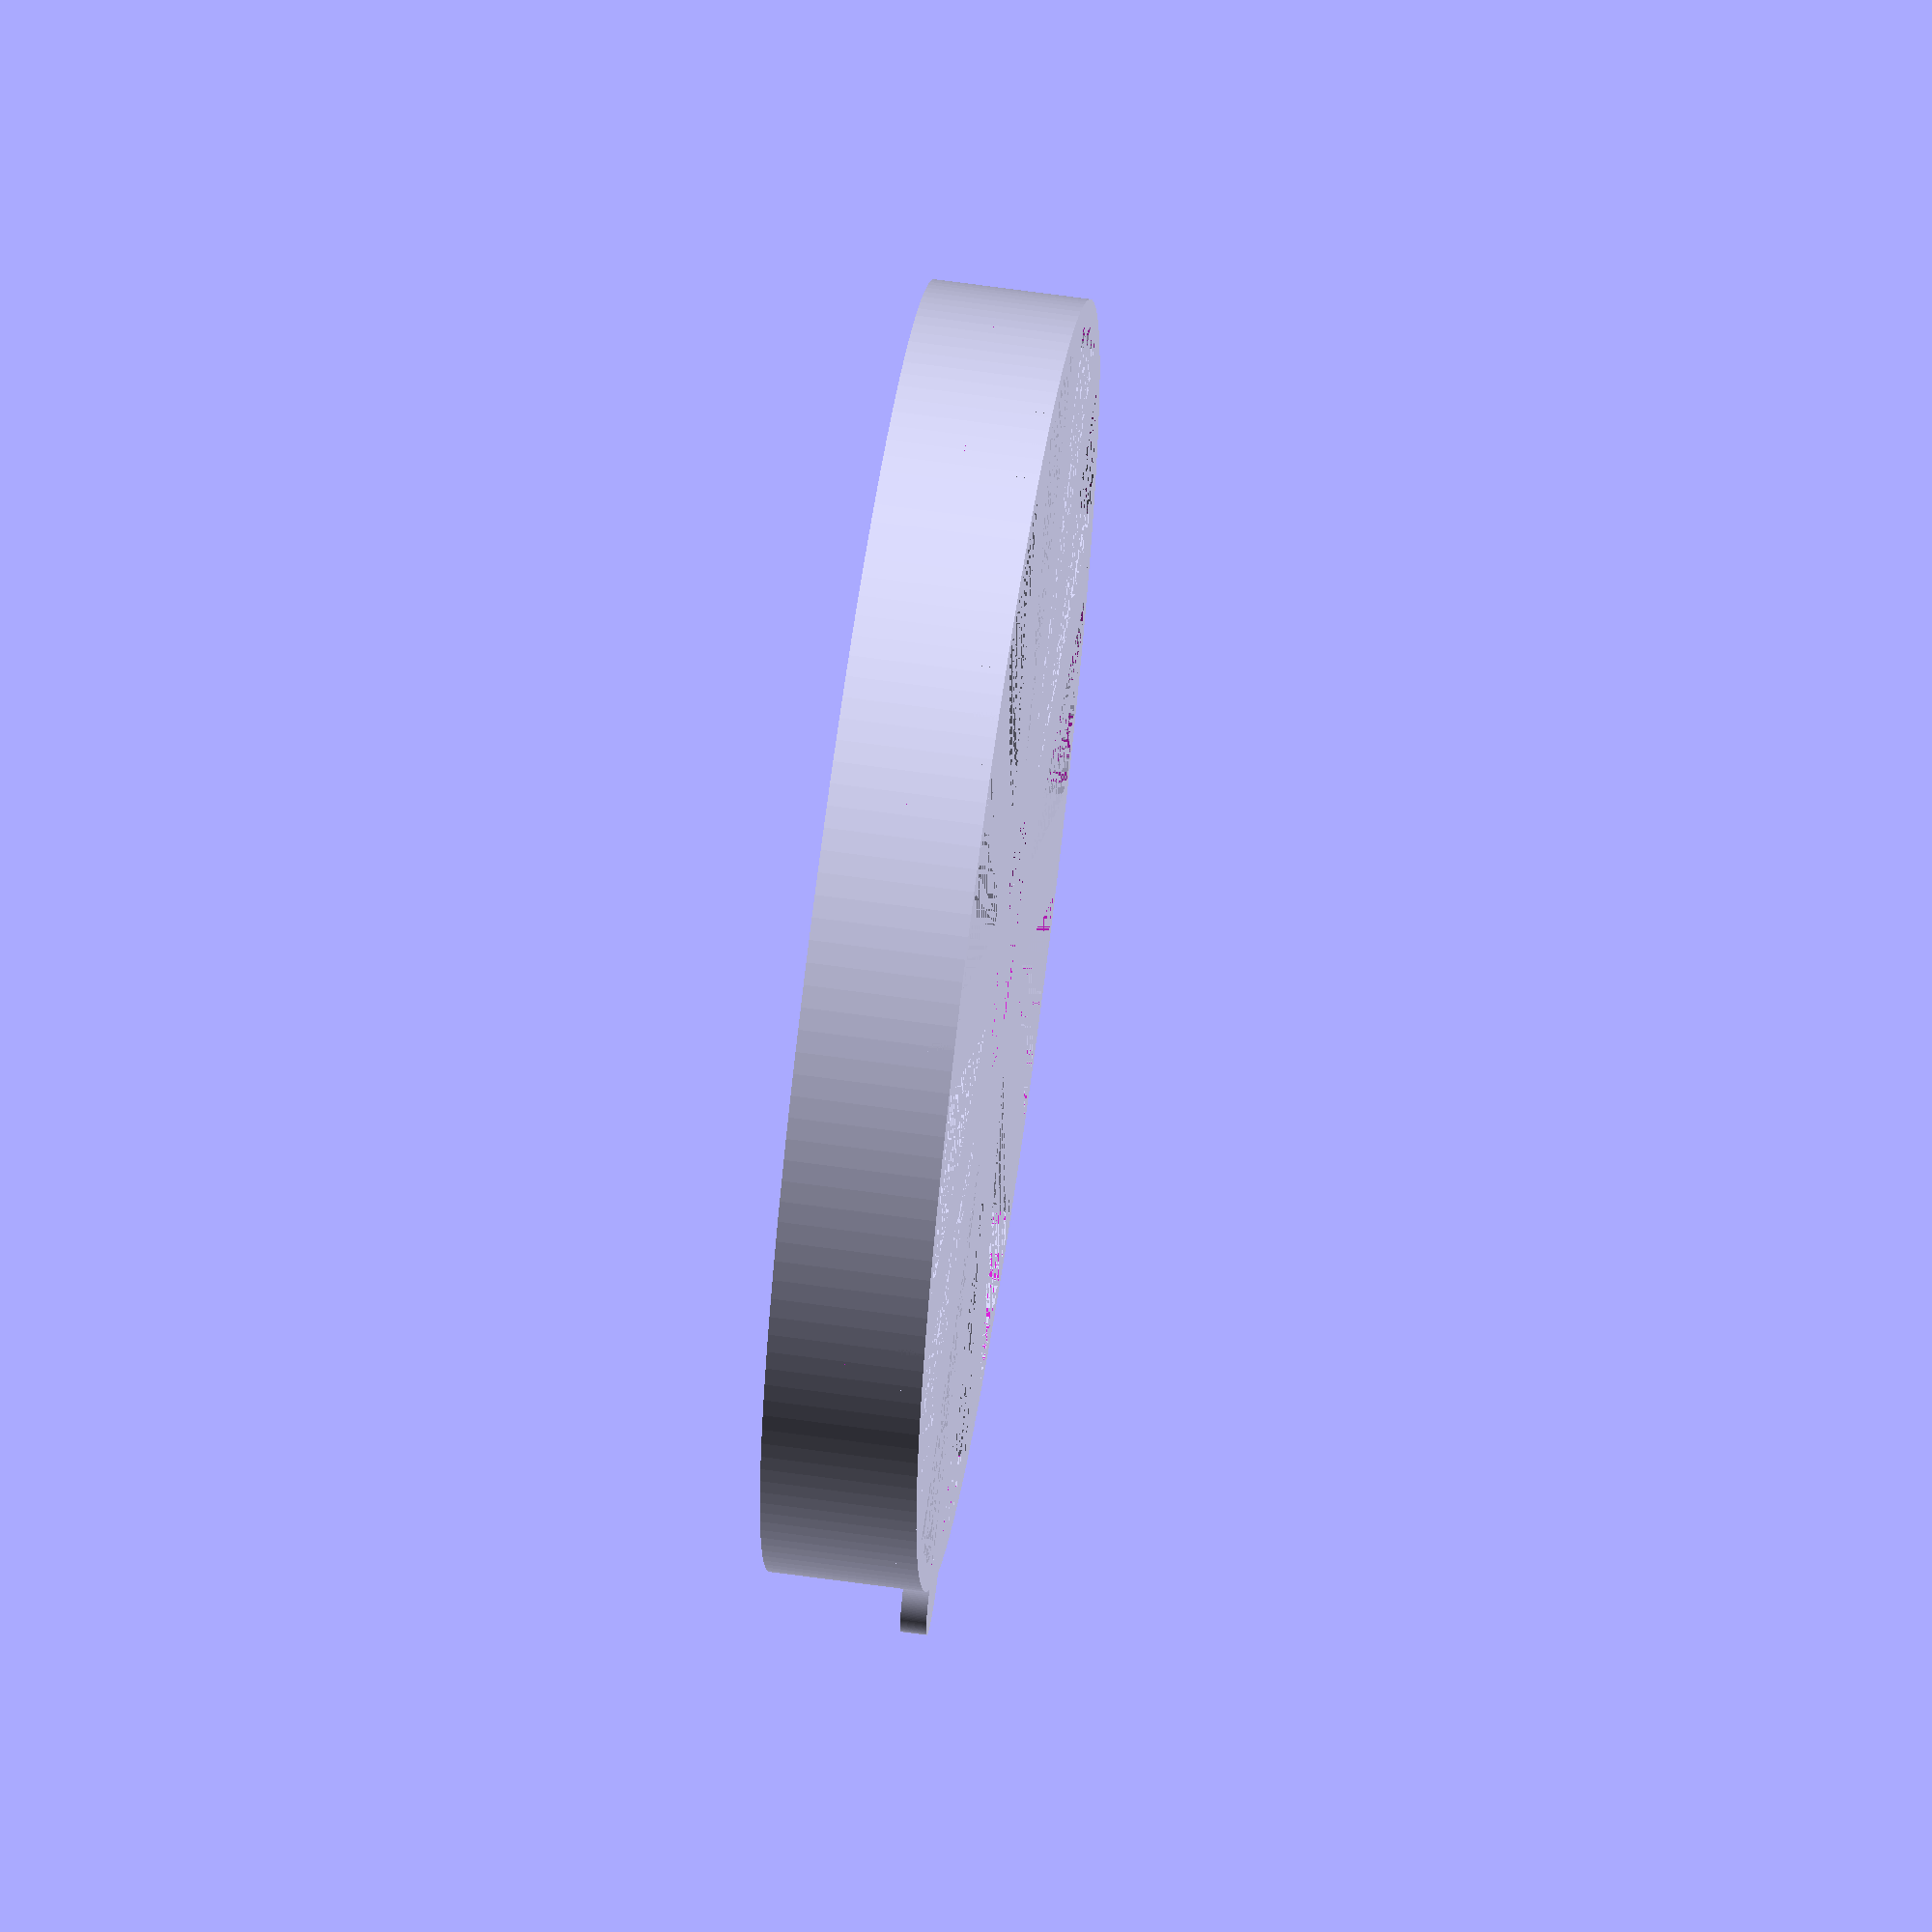
<openscad>
r=47.5; //radius
rays=6; //number of rays
t=2; //material tickness
h=10; // neck border height
holeR=r/5; 
$fn=180;



d=2*r;  //diameter
l=d/(2*rays);
module rays(){
    translate([0,0,t/2])  

        for(i=[0:2*rays])
        {


            rotate([0,0,i*(360/(2*rays))])    
                cube([2*t+d,l,t],true);


        }
}

module oCylinder()
{
    cylinder (h+t,r+t,r+t,true);
}

module iCylinder()
{
    cylinder (h+t,r,r,true);
}
module cCylinder()
{
    cylinder (h+t,r+5*t,r+5*t,true);
}
module main()
{
    union()
    {
        translate([0,0,((h+t)/2)])
            difference()
            {
                oCylinder();
                iCylinder();
            }

        union()
        {      
            difference()
            {
                rays();
                difference()
                {
                    cCylinder();
                    iCylinder();
                }
            }
            translate([r+t,0,t/2])
                cylinder(t,l/2,l/2,true);
        }

    }
}
difference()
{
    main();
    translate([0,0,t/2])
        cylinder(t,holeR,holeR,true);
}

</openscad>
<views>
elev=296.2 azim=35.7 roll=98.1 proj=o view=wireframe
</views>
